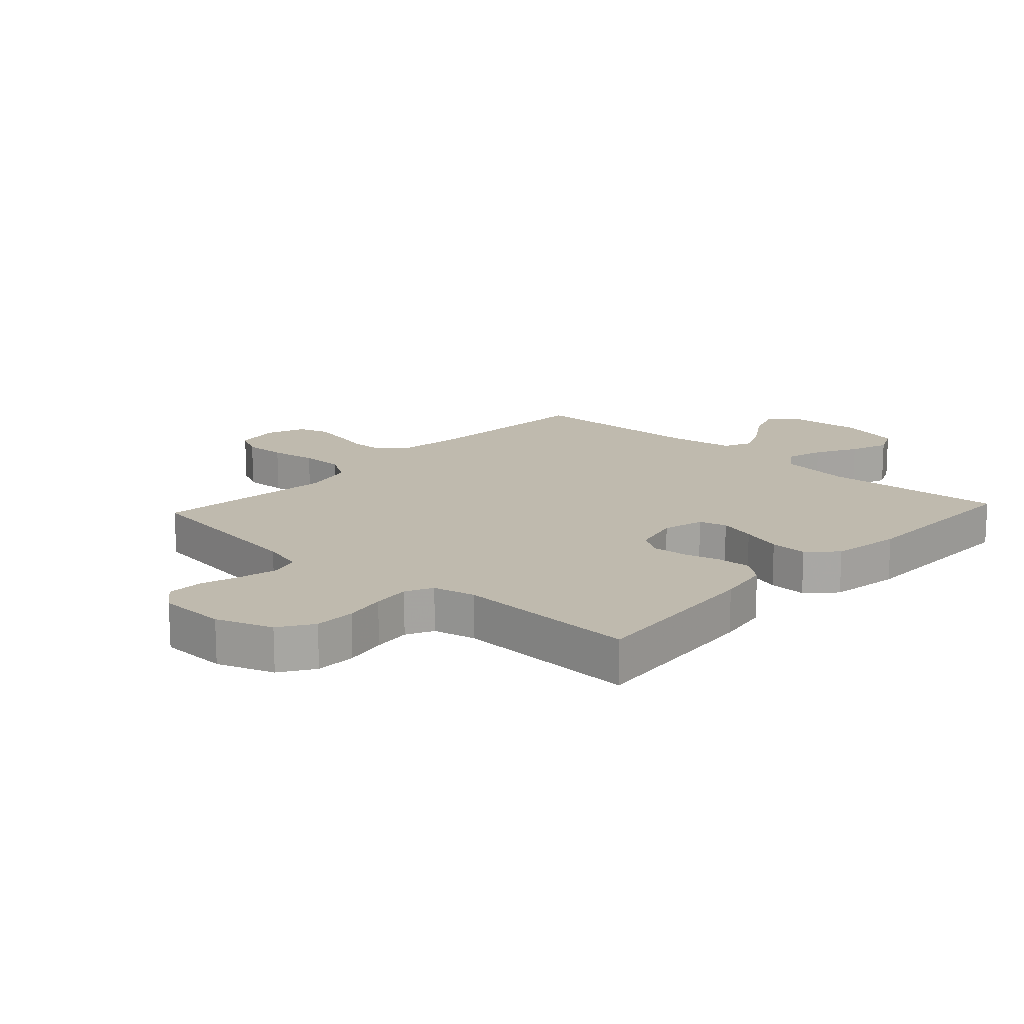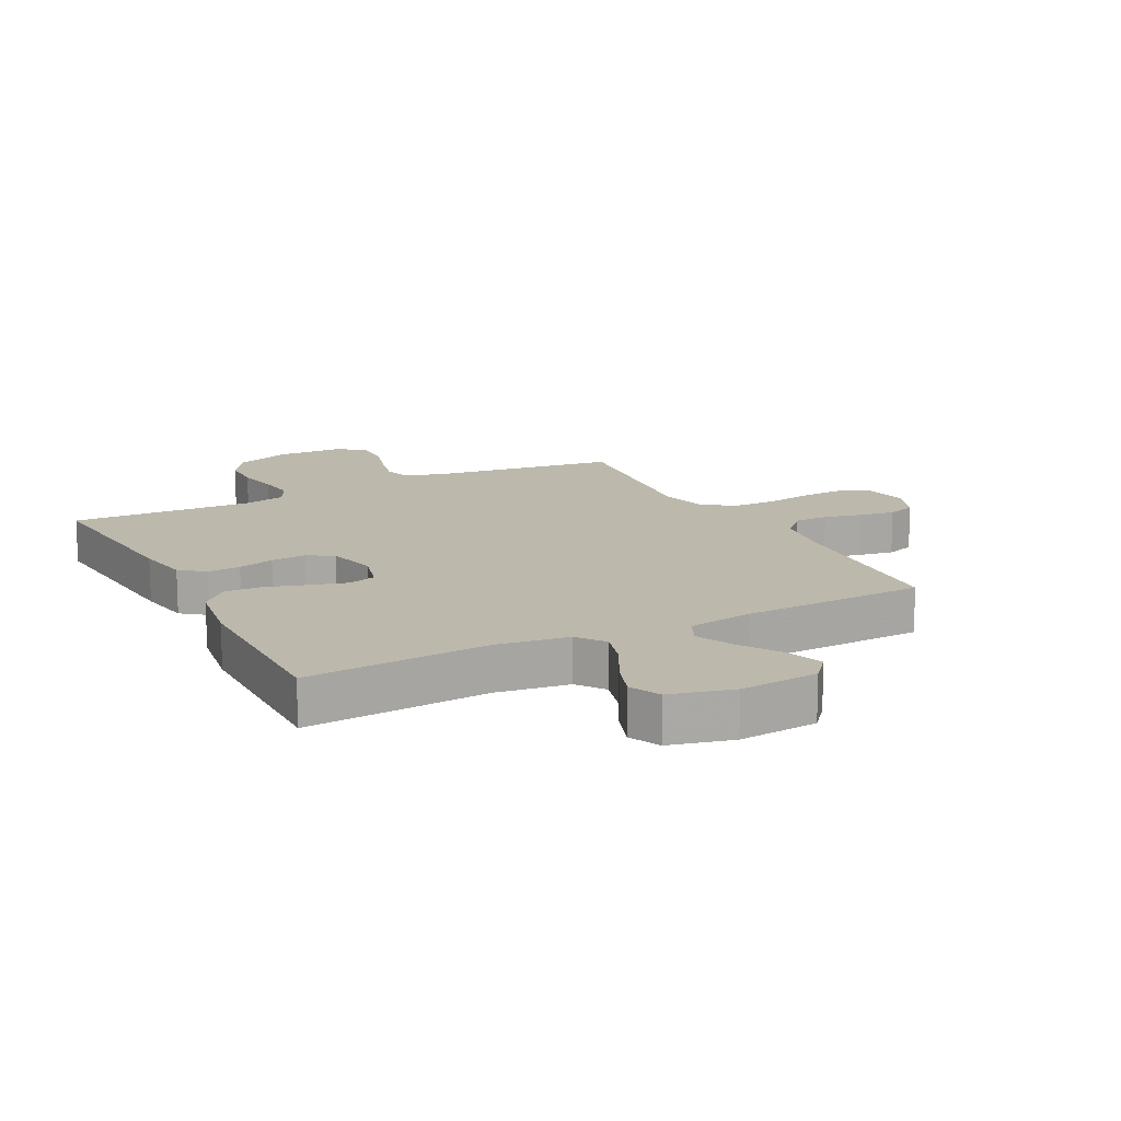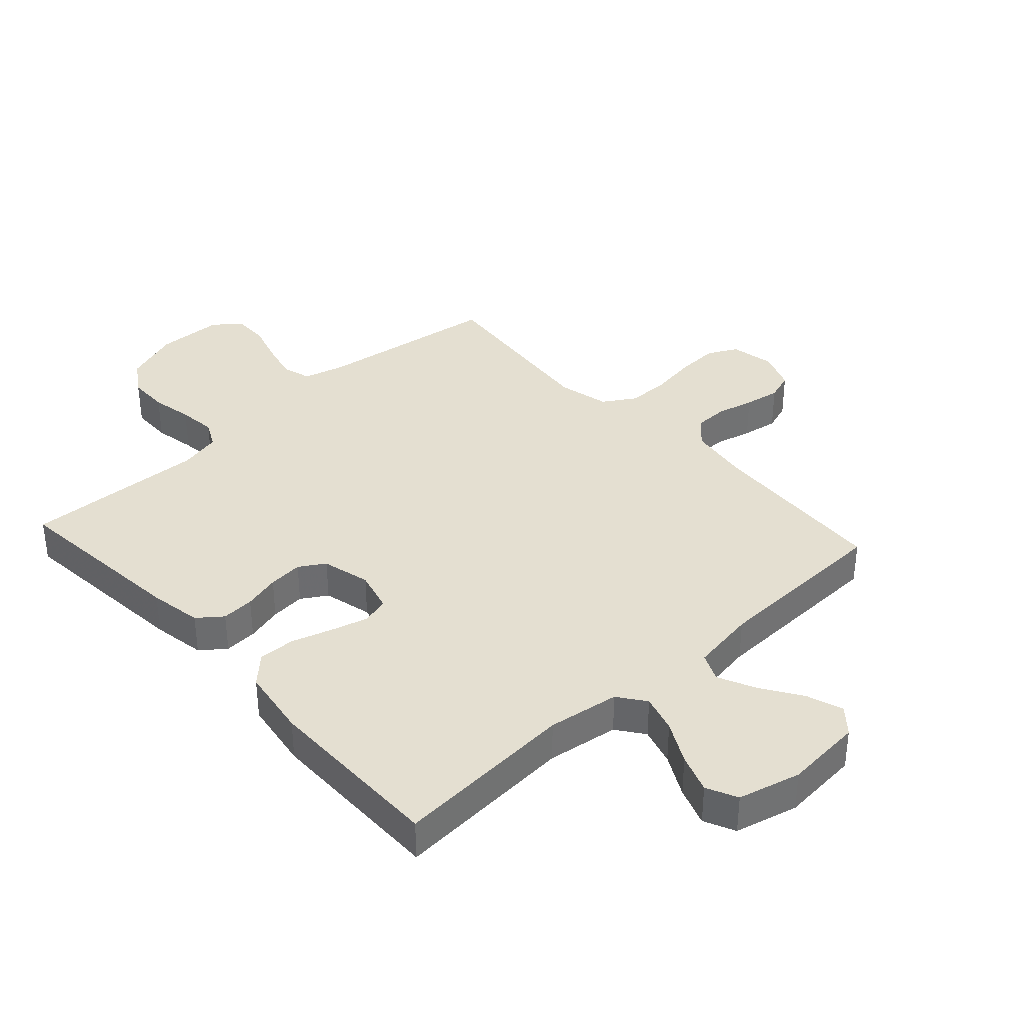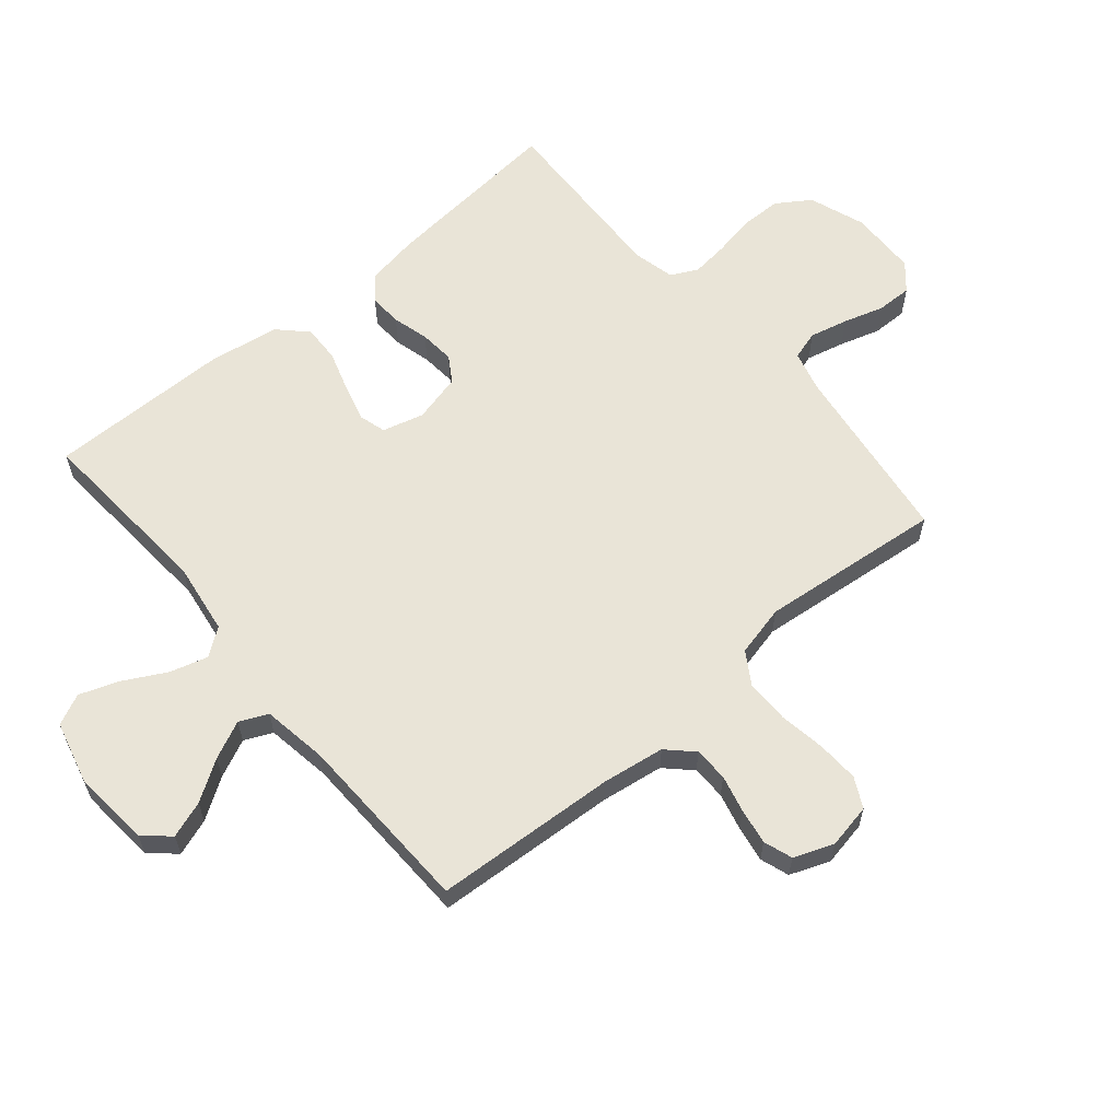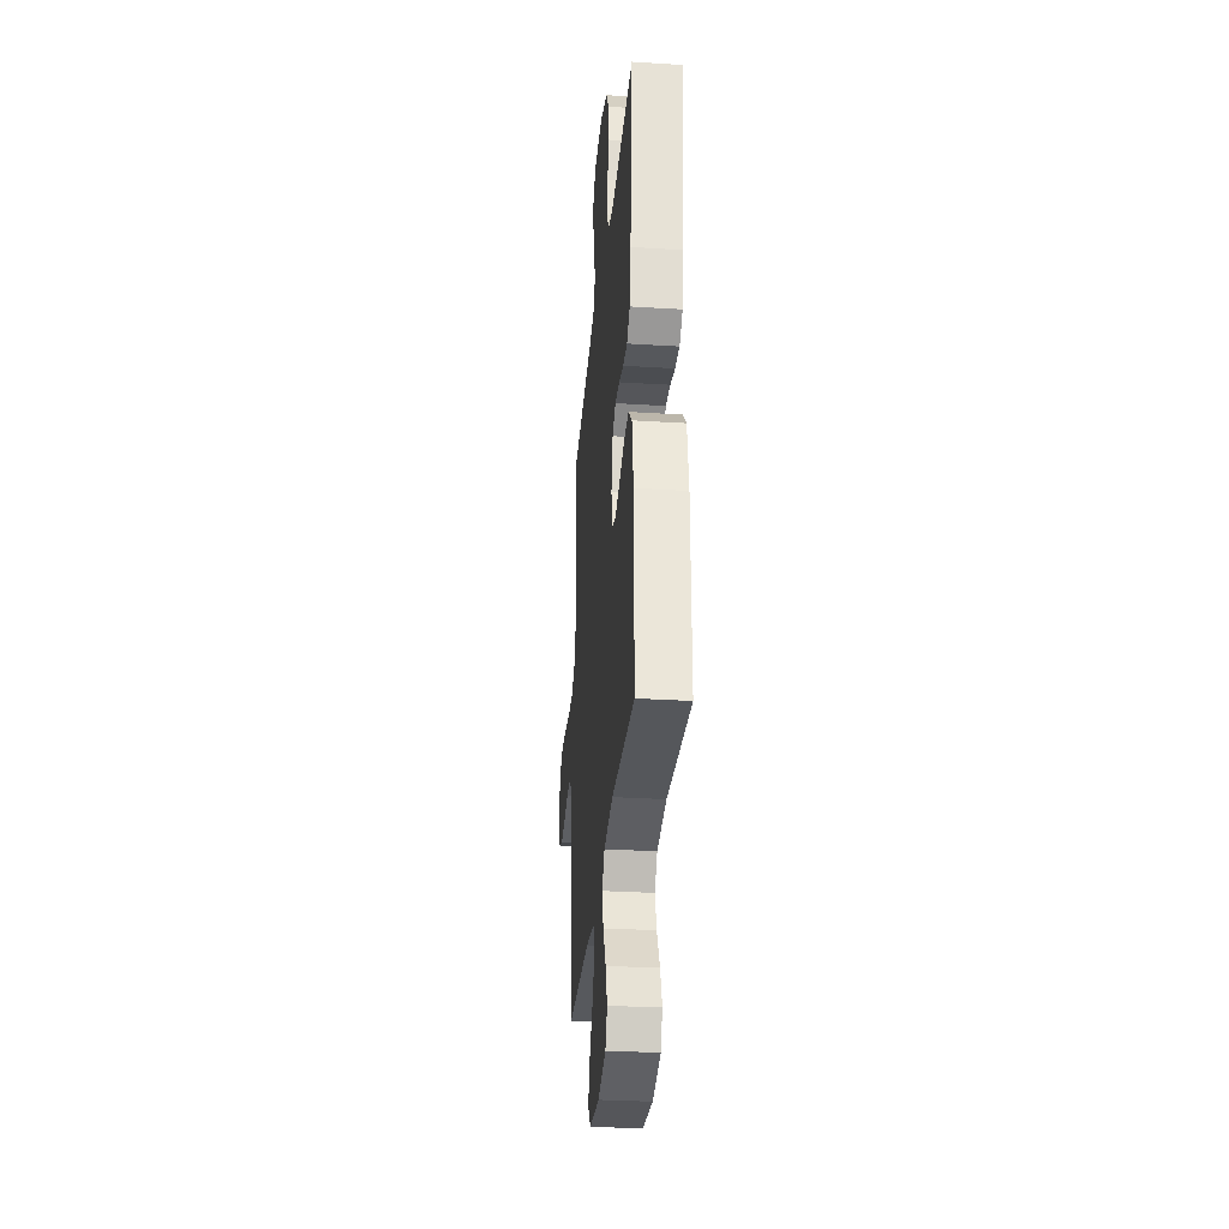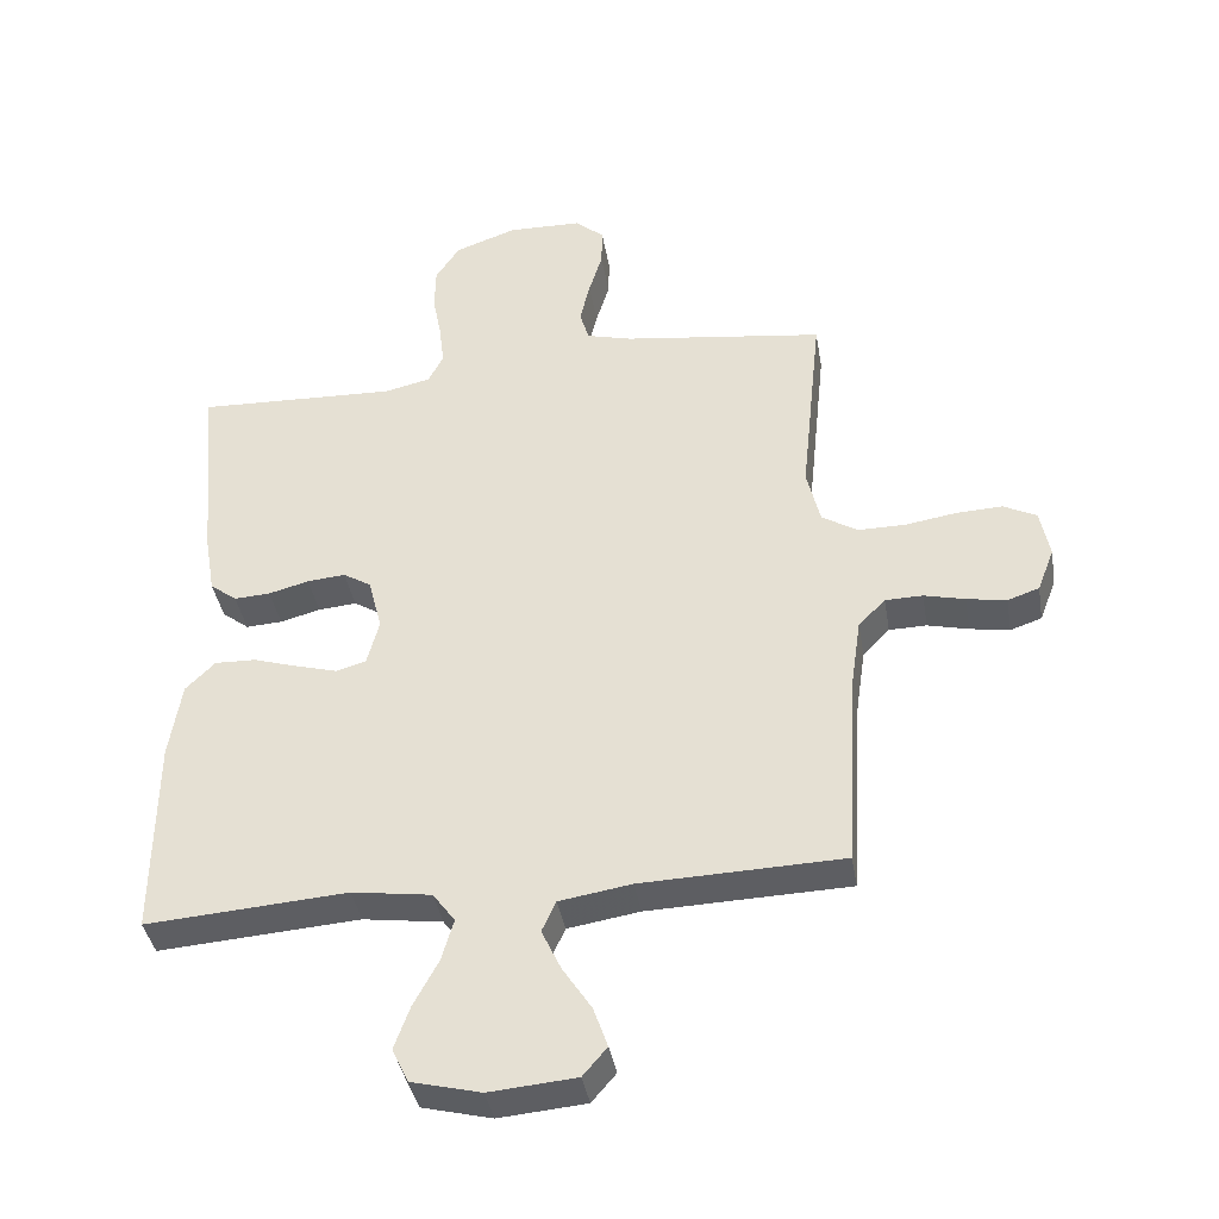
<metadata>
{"format":"obj","ext":"obj","renderer":"f3d","projection":"perspective","resolution":1024,"background":"white","views":[{"elev":15.6,"azim":42.6,"up":"+Y"},{"elev":14.6,"azim":152.6,"up":"+Y"},{"elev":36.7,"azim":137.6,"up":"+Y"},{"elev":61.1,"azim":-130.1,"up":"+Y"},{"elev":-30.8,"azim":84.9,"up":"+Z"},{"elev":-39.3,"azim":-170.4,"up":"+Z"}]}
</metadata>
<code>
v -0.5 0.07 0.5
v -0.2 0.07 0.541
v -0.132 0.07 0.559
v -0.118 0.07 0.606
v -0.133 0.07 0.669
v -0.153 0.07 0.735
v -0.154 0.07 0.793
v -0.111 0.07 0.83
v 0 0.07 0.833
v 0.092 0.07 0.8
v 0.128 0.07 0.745
v 0.129 0.07 0.678
v 0.116 0.07 0.61
v 0.109 0.07 0.548
v 0.131 0.07 0.504
v 0.2 0.07 0.488
v 0.5 0.07 0.5
v 0.472 0.07 0.2
v 0.457 0.07 0.113
v 0.417 0.07 0.082
v 0.363 0.07 0.085
v 0.303 0.07 0.101
v 0.246 0.07 0.106
v 0.204 0.07 0.08
v 0.184 0.07 0
v 0.202 0.07 -0.068
v 0.247 0.07 -0.081
v 0.308 0.07 -0.064
v 0.375 0.07 -0.043
v 0.436 0.07 -0.041
v 0.48 0.07 -0.085
v 0.498 0.07 -0.2
v 0.5 0.07 -0.5
v 0.2 0.07 -0.479
v 0.082 0.07 -0.496
v 0.049 0.07 -0.541
v 0.067 0.07 -0.603
v 0.104 0.07 -0.672
v 0.127 0.07 -0.736
v 0.103 0.07 -0.787
v 0 0.07 -0.813
v -0.129 0.07 -0.802
v -0.165 0.07 -0.76
v -0.144 0.07 -0.7
v -0.101 0.07 -0.634
v -0.072 0.07 -0.572
v -0.093 0.07 -0.526
v -0.2 0.07 -0.509
v -0.5 0.07 -0.5
v -0.518 0.07 -0.2
v -0.533 0.07 -0.098
v -0.573 0.07 -0.057
v -0.629 0.07 -0.056
v -0.69 0.07 -0.071
v -0.749 0.07 -0.081
v -0.796 0.07 -0.065
v -0.821 0.07 0
v -0.807 0.07 0.073
v -0.758 0.07 0.098
v -0.689 0.07 0.095
v -0.613 0.07 0.083
v -0.542 0.07 0.083
v -0.489 0.07 0.116
v -0.469 0.07 0.2
v -0.5 0 0.5
v -0.2 0 0.541
v -0.132 0 0.559
v -0.118 0 0.606
v -0.133 0 0.669
v -0.153 0 0.735
v -0.154 0 0.793
v -0.111 0 0.83
v 0 0 0.833
v 0.092 0 0.8
v 0.128 0 0.745
v 0.129 0 0.678
v 0.116 0 0.61
v 0.109 0 0.548
v 0.131 0 0.504
v 0.2 0 0.488
v 0.5 0 0.5
v 0.472 0 0.2
v 0.457 0 0.113
v 0.417 0 0.082
v 0.363 0 0.085
v 0.303 0 0.101
v 0.246 0 0.106
v 0.204 0 0.08
v 0.184 0 0
v 0.202 0 -0.068
v 0.247 0 -0.081
v 0.308 0 -0.064
v 0.375 0 -0.043
v 0.436 0 -0.041
v 0.48 0 -0.085
v 0.498 0 -0.2
v 0.5 0 -0.5
v 0.2 0 -0.479
v 0.082 0 -0.496
v 0.049 0 -0.541
v 0.067 0 -0.603
v 0.104 0 -0.672
v 0.127 0 -0.736
v 0.103 0 -0.787
v 0 0 -0.813
v -0.129 0 -0.802
v -0.165 0 -0.76
v -0.144 0 -0.7
v -0.101 0 -0.634
v -0.072 0 -0.572
v -0.093 0 -0.526
v -0.2 0 -0.509
v -0.5 0 -0.5
v -0.518 0 -0.2
v -0.533 0 -0.098
v -0.573 0 -0.057
v -0.629 0 -0.056
v -0.69 0 -0.071
v -0.749 0 -0.081
v -0.796 0 -0.065
v -0.821 0 0
v -0.807 0 0.073
v -0.758 0 0.098
v -0.689 0 0.095
v -0.613 0 0.083
v -0.542 0 0.083
v -0.489 0 0.116
v -0.469 0 0.2
f 59 60 61
f 58 59 61
f 57 58 61
f 56 57 61
f 55 56 61
f 54 55 61
f 53 54 61
f 52 53 61 62
f 51 52 62 63
f 48 49 50
f 51 63 64
f 50 51 64
f 48 50 64
f 47 48 64
f 43 44 45
f 42 43 45
f 41 42 45
f 40 41 45
f 39 40 45
f 38 39 45
f 37 38 45
f 36 37 45 46
f 35 36 46 47
f 32 33 34
f 31 32 34
f 30 31 34
f 29 30 34
f 28 29 34
f 27 28 34 35
f 26 27 35 47
f 20 21 22
f 19 20 22
f 18 19 22
f 17 18 22
f 16 17 22
f 15 16 22 23
f 14 15 23 24
f 11 12 13
f 10 11 13
f 9 10 13
f 8 9 13
f 7 8 13
f 6 7 13
f 5 6 13
f 4 5 13 14
f 14 24 25
f 4 14 25
f 3 4 25
f 64 1 2
f 26 47 64
f 25 26 64
f 3 25 64
f 2 3 64
f 125 124 123
f 125 123 122
f 125 122 121
f 125 121 120
f 125 120 119
f 125 119 118
f 125 118 117
f 126 125 117 116
f 127 126 116 115
f 114 113 112
f 128 127 115
f 128 115 114
f 128 114 112
f 128 112 111
f 109 108 107
f 109 107 106
f 109 106 105
f 109 105 104
f 109 104 103
f 109 103 102
f 109 102 101
f 110 109 101 100
f 111 110 100 99
f 98 97 96
f 98 96 95
f 98 95 94
f 98 94 93
f 98 93 92
f 99 98 92 91
f 111 99 91 90
f 86 85 84
f 86 84 83
f 86 83 82
f 86 82 81
f 86 81 80
f 87 86 80 79
f 88 87 79 78
f 77 76 75
f 77 75 74
f 77 74 73
f 77 73 72
f 77 72 71
f 77 71 70
f 77 70 69
f 78 77 69 68
f 89 88 78
f 89 78 68
f 89 68 67
f 66 65 128
f 128 111 90
f 128 90 89
f 128 89 67
f 128 67 66
f 1 65 66 2
f 2 66 67 3
f 3 67 68 4
f 4 68 69 5
f 5 69 70 6
f 6 70 71 7
f 7 71 72 8
f 8 72 73 9
f 9 73 74 10
f 10 74 75 11
f 11 75 76 12
f 12 76 77 13
f 13 77 78 14
f 14 78 79 15
f 15 79 80 16
f 16 80 81 17
f 17 81 82 18
f 18 82 83 19
f 19 83 84 20
f 20 84 85 21
f 21 85 86 22
f 22 86 87 23
f 23 87 88 24
f 24 88 89 25
f 25 89 90 26
f 26 90 91 27
f 27 91 92 28
f 28 92 93 29
f 29 93 94 30
f 30 94 95 31
f 31 95 96 32
f 32 96 97 33
f 33 97 98 34
f 34 98 99 35
f 35 99 100 36
f 36 100 101 37
f 37 101 102 38
f 38 102 103 39
f 39 103 104 40
f 40 104 105 41
f 41 105 106 42
f 42 106 107 43
f 43 107 108 44
f 44 108 109 45
f 45 109 110 46
f 46 110 111 47
f 47 111 112 48
f 48 112 113 49
f 49 113 114 50
f 50 114 115 51
f 51 115 116 52
f 52 116 117 53
f 53 117 118 54
f 54 118 119 55
f 55 119 120 56
f 56 120 121 57
f 57 121 122 58
f 58 122 123 59
f 59 123 124 60
f 60 124 125 61
f 61 125 126 62
f 62 126 127 63
f 63 127 128 64
f 64 128 65 1

</code>
